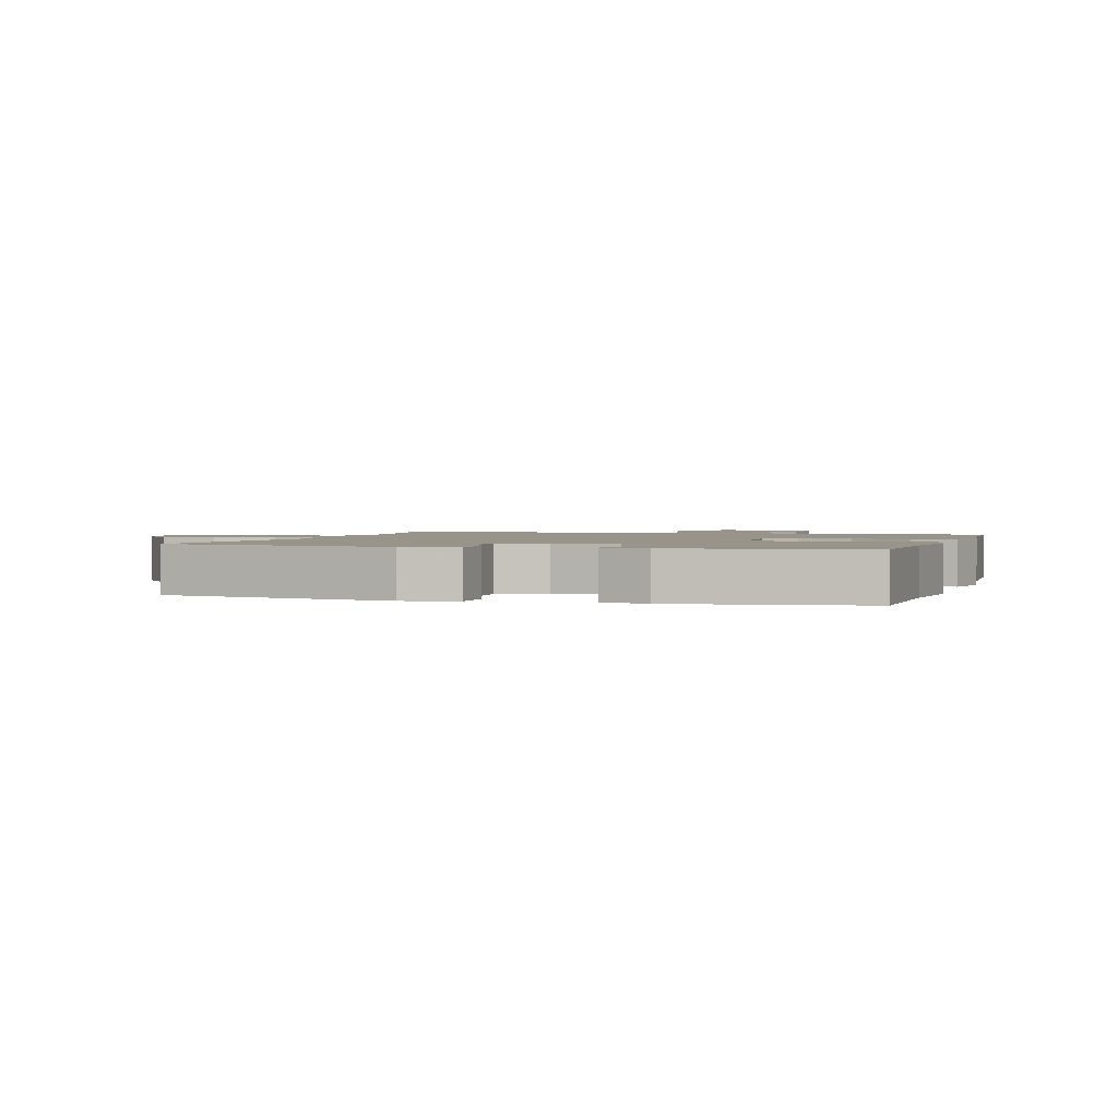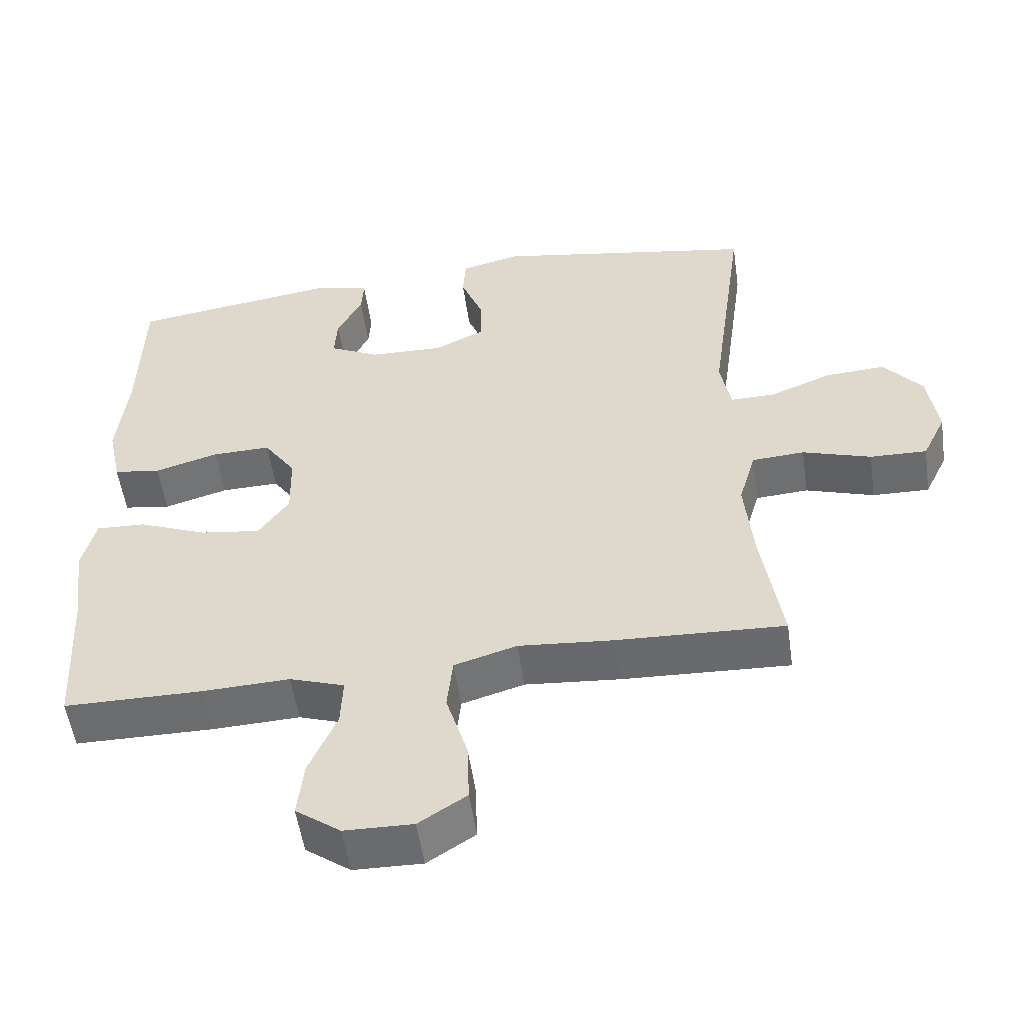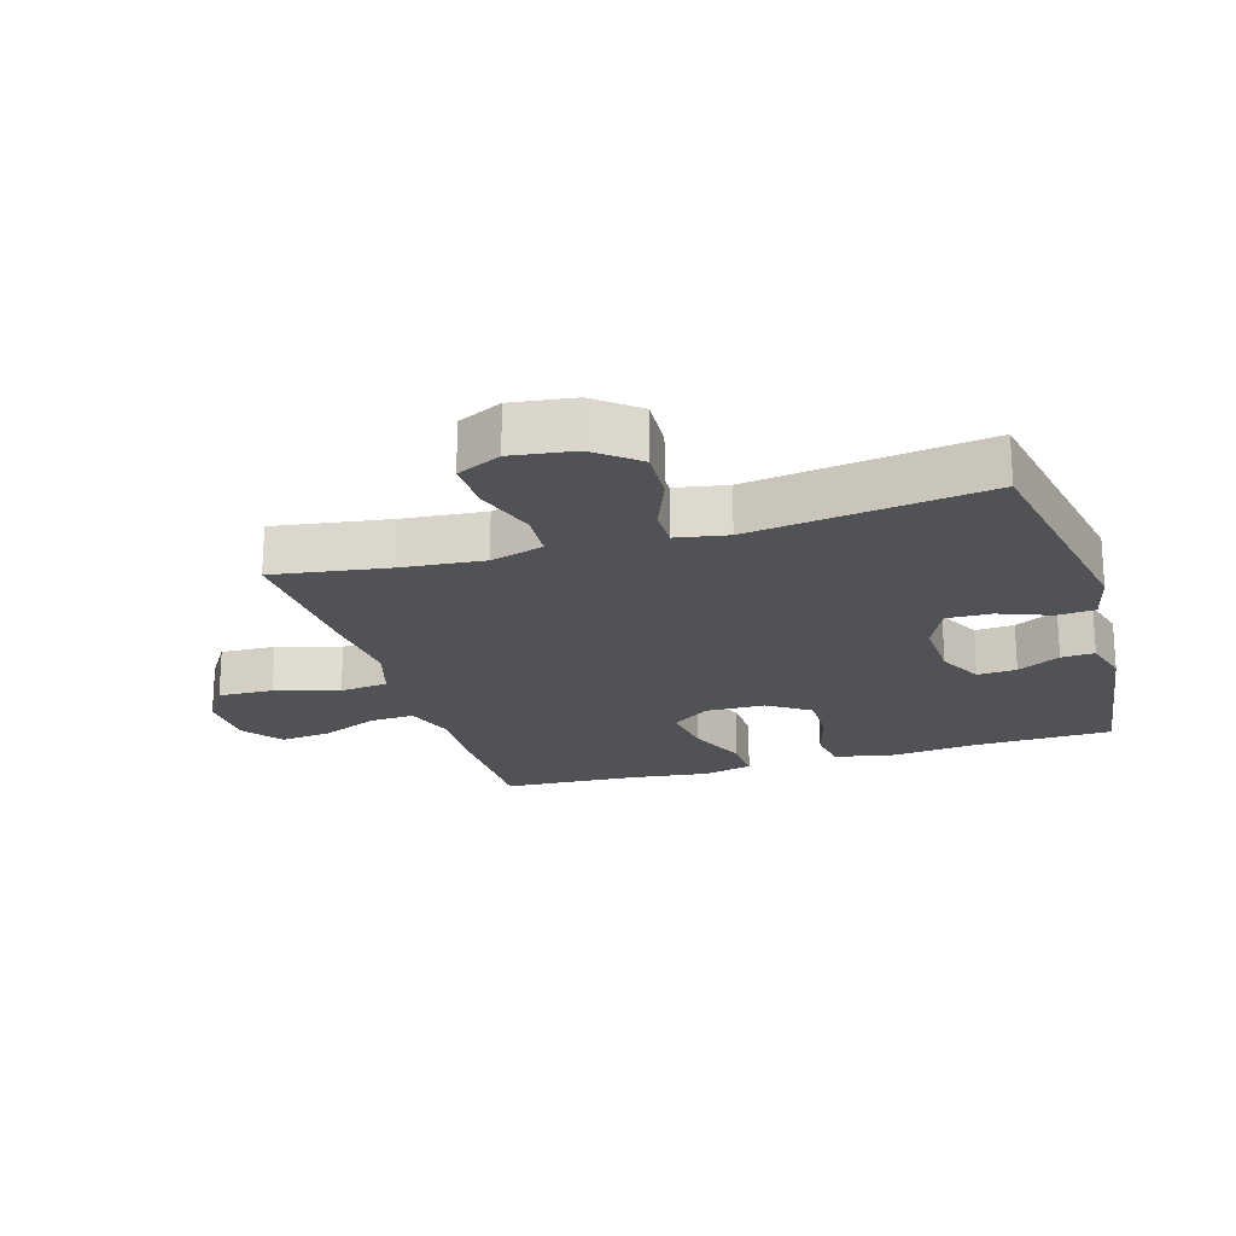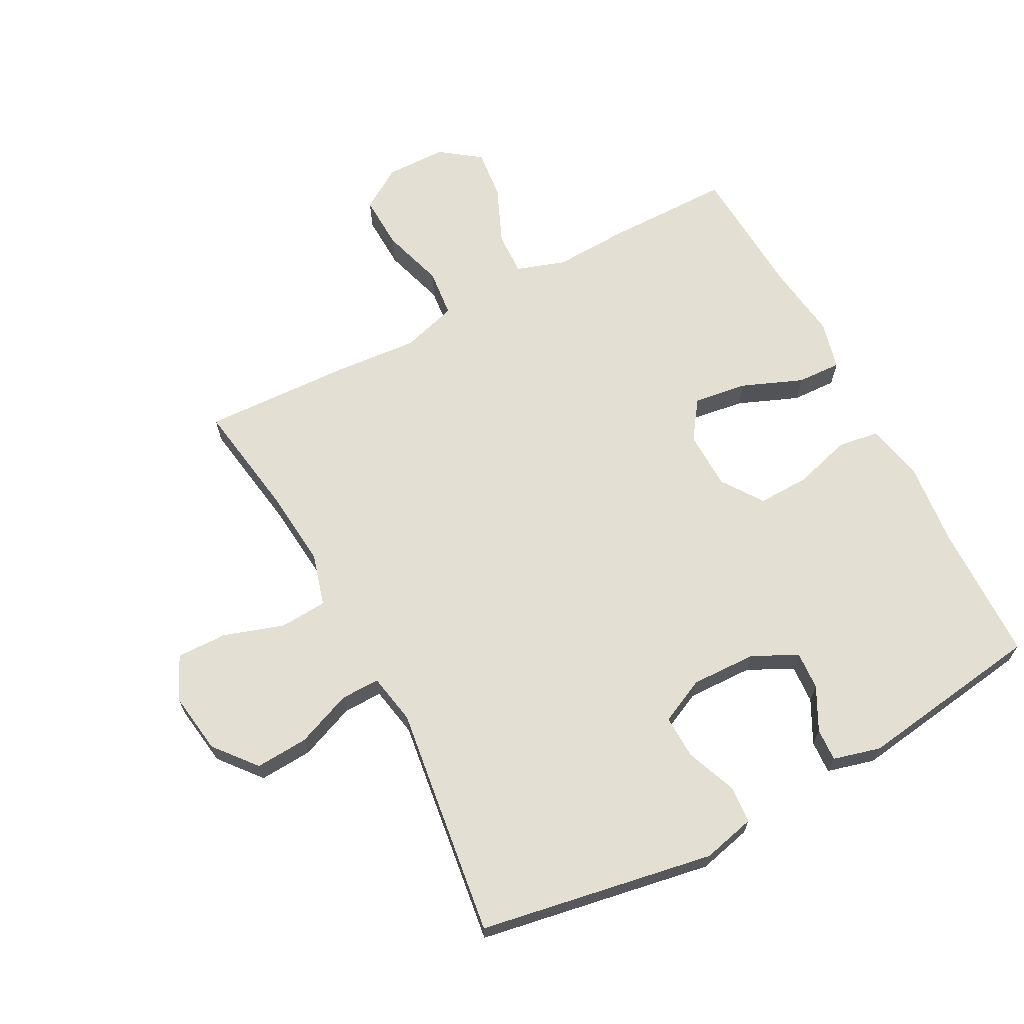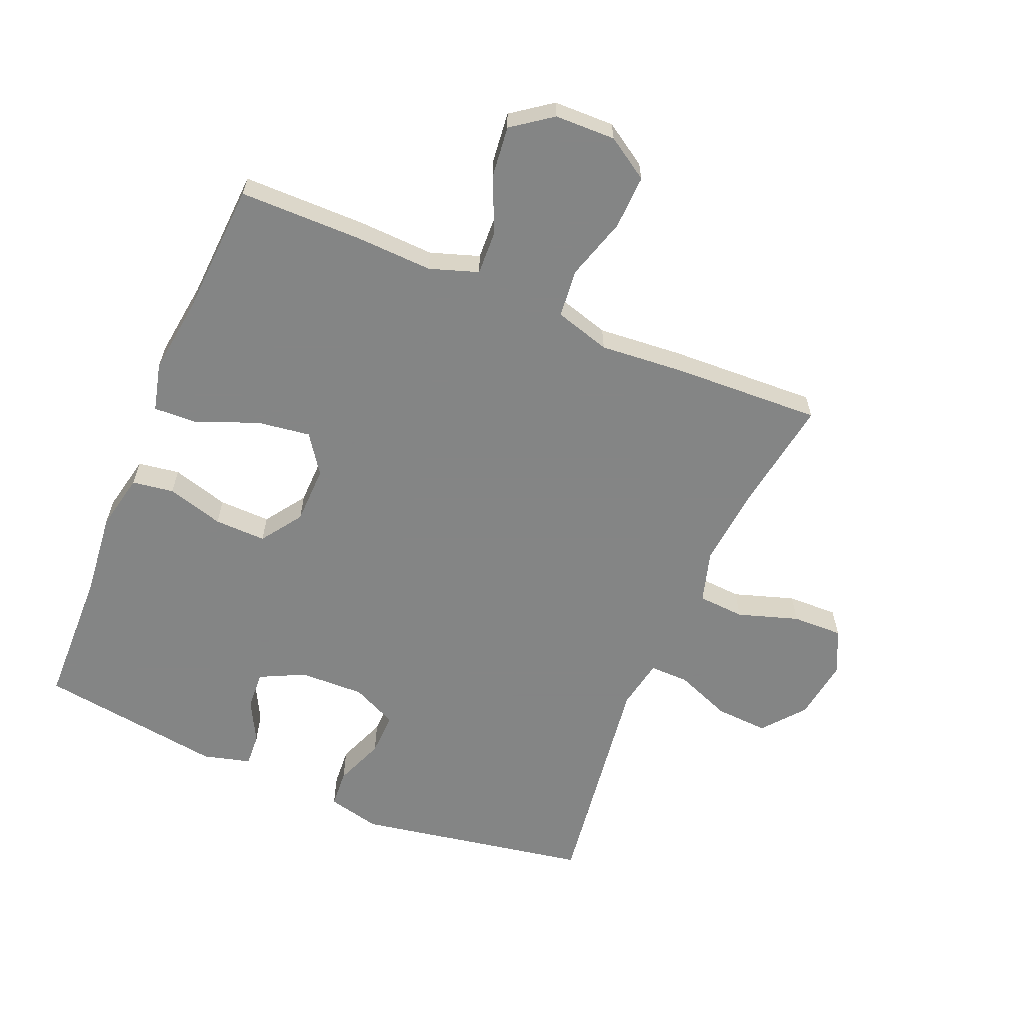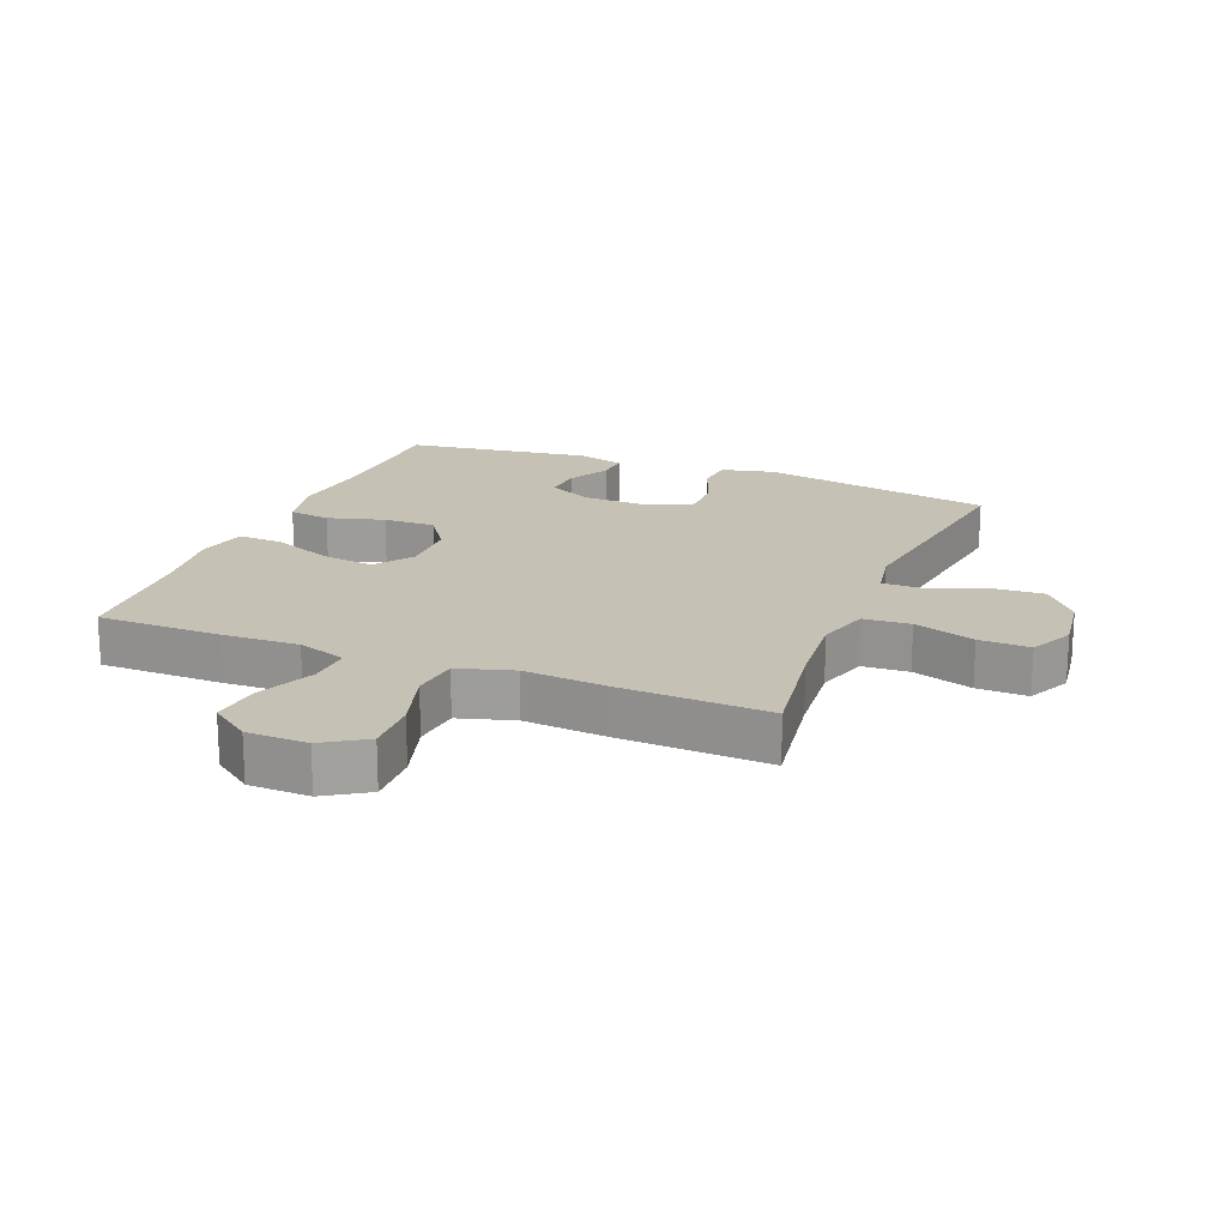
<metadata>
{"format":"obj","ext":"obj","renderer":"f3d","projection":"perspective","resolution":1024,"background":"white","views":[{"elev":1.7,"azim":17.0,"up":"+Y"},{"elev":-53.6,"azim":-171.8,"up":"+Z"},{"elev":-20.8,"azim":-73.0,"up":"+Y"},{"elev":66.7,"azim":-28.0,"up":"+Y"},{"elev":-61.6,"azim":157.2,"up":"+Y"},{"elev":18.7,"azim":-158.0,"up":"+Y"}]}
</metadata>
<code>
v 0.5 0.07 -0.5
v 0.305 0.07 -0.501
v 0.183 0.07 -0.496
v 0.106 0.07 -0.522
v 0.109 0.07 -0.591
v 0.148 0.07 -0.681
v 0.157 0.07 -0.761
v 0.094 0.07 -0.807
v -0.002 0.07 -0.809
v -0.069 0.07 -0.766
v -0.066 0.07 -0.68
v -0.036 0.07 -0.581
v -0.044 0.07 -0.505
v -0.132 0.07 -0.479
v -0.265 0.07 -0.49
v -0.5 0.07 -0.5
v -0.472 0.07 -0.32
v -0.46 0.07 -0.193
v -0.484 0.07 -0.11
v -0.558 0.07 -0.105
v -0.654 0.07 -0.136
v -0.734 0.07 -0.138
v -0.767 0.07 -0.069
v -0.753 0.07 0.029
v -0.699 0.07 0.095
v -0.615 0.07 0.09
v -0.527 0.07 0.055
v -0.465 0.07 0.054
v -0.45 0.07 0.134
v -0.467 0.07 0.258
v -0.5 0.07 0.5
v -0.129 0.07 0.566
v -0.045 0.07 0.546
v -0.041 0.07 0.486
v -0.072 0.07 0.407
v -0.074 0.07 0.338
v -0.002 0.07 0.304
v 0.101 0.07 0.307
v 0.172 0.07 0.342
v 0.168 0.07 0.403
v 0.133 0.07 0.47
v 0.13 0.07 0.522
v 0.205 0.07 0.542
v 0.5 0.07 0.5
v 0.505 0.07 0.281
v 0.519 0.07 0.147
v 0.5 0.07 0.057
v 0.434 0.07 0.047
v 0.344 0.07 0.073
v 0.262 0.07 0.075
v 0.217 0.07 0.01
v 0.215 0.07 -0.082
v 0.258 0.07 -0.143
v 0.343 0.07 -0.131
v 0.439 0.07 -0.092
v 0.509 0.07 -0.089
v 0.528 0.07 -0.166
v 0.512 0.07 -0.289
v 0.5 0 -0.5
v 0.305 0 -0.501
v 0.183 0 -0.496
v 0.106 0 -0.522
v 0.109 0 -0.591
v 0.148 0 -0.681
v 0.157 0 -0.761
v 0.094 0 -0.807
v -0.002 0 -0.809
v -0.069 0 -0.766
v -0.066 0 -0.68
v -0.036 0 -0.581
v -0.044 0 -0.505
v -0.132 0 -0.479
v -0.265 0 -0.49
v -0.5 0 -0.5
v -0.472 0 -0.32
v -0.46 0 -0.193
v -0.484 0 -0.11
v -0.558 0 -0.105
v -0.654 0 -0.136
v -0.734 0 -0.138
v -0.767 0 -0.069
v -0.753 0 0.029
v -0.699 0 0.095
v -0.615 0 0.09
v -0.527 0 0.055
v -0.465 0 0.054
v -0.45 0 0.134
v -0.467 0 0.258
v -0.5 0 0.5
v -0.129 0 0.566
v -0.045 0 0.546
v -0.041 0 0.486
v -0.072 0 0.407
v -0.074 0 0.338
v -0.002 0 0.304
v 0.101 0 0.307
v 0.172 0 0.342
v 0.168 0 0.403
v 0.133 0 0.47
v 0.13 0 0.522
v 0.205 0 0.542
v 0.5 0 0.5
v 0.505 0 0.281
v 0.519 0 0.147
v 0.5 0 0.057
v 0.434 0 0.047
v 0.344 0 0.073
v 0.262 0 0.075
v 0.217 0 0.01
v 0.215 0 -0.082
v 0.258 0 -0.143
v 0.343 0 -0.131
v 0.439 0 -0.092
v 0.509 0 -0.089
v 0.528 0 -0.166
v 0.512 0 -0.289
f 56 57 58
f 55 56 58
f 54 55 58
f 1 2 3
f 58 1 3
f 54 58 3
f 53 54 3
f 52 53 3 4
f 51 52 4
f 47 48 49
f 46 47 49
f 45 46 49
f 44 45 49
f 43 44 49
f 42 43 49
f 41 42 49
f 40 41 49
f 39 40 49 50
f 38 39 50 51
f 33 34 35
f 32 33 35
f 31 32 35
f 30 31 35
f 29 30 35
f 28 29 35 36
f 25 26 27
f 24 25 27
f 23 24 27
f 22 23 27
f 21 22 27
f 20 21 27
f 19 20 27 28
f 28 36 37
f 19 28 37
f 18 19 37
f 14 15 16 17
f 38 51 4
f 37 38 4
f 18 37 4
f 17 18 4
f 14 17 4
f 13 14 4
f 10 11 12
f 9 10 12
f 8 9 12
f 7 8 12
f 6 7 12
f 5 6 12
f 4 5 12 13
f 116 115 114
f 116 114 113
f 116 113 112
f 61 60 59
f 61 59 116
f 61 116 112
f 61 112 111
f 62 61 111 110
f 62 110 109
f 107 106 105
f 107 105 104
f 107 104 103
f 107 103 102
f 107 102 101
f 107 101 100
f 107 100 99
f 107 99 98
f 108 107 98 97
f 109 108 97 96
f 93 92 91
f 93 91 90
f 93 90 89
f 93 89 88
f 93 88 87
f 94 93 87 86
f 85 84 83
f 85 83 82
f 85 82 81
f 85 81 80
f 85 80 79
f 85 79 78
f 86 85 78 77
f 95 94 86
f 95 86 77
f 95 77 76
f 75 74 73 72
f 62 109 96
f 62 96 95
f 62 95 76
f 62 76 75
f 62 75 72
f 62 72 71
f 70 69 68
f 70 68 67
f 70 67 66
f 70 66 65
f 70 65 64
f 70 64 63
f 71 70 63 62
f 1 59 60 2
f 2 60 61 3
f 3 61 62 4
f 4 62 63 5
f 5 63 64 6
f 6 64 65 7
f 7 65 66 8
f 8 66 67 9
f 9 67 68 10
f 10 68 69 11
f 11 69 70 12
f 12 70 71 13
f 13 71 72 14
f 14 72 73 15
f 15 73 74 16
f 16 74 75 17
f 17 75 76 18
f 18 76 77 19
f 19 77 78 20
f 20 78 79 21
f 21 79 80 22
f 22 80 81 23
f 23 81 82 24
f 24 82 83 25
f 25 83 84 26
f 26 84 85 27
f 27 85 86 28
f 28 86 87 29
f 29 87 88 30
f 30 88 89 31
f 31 89 90 32
f 32 90 91 33
f 33 91 92 34
f 34 92 93 35
f 35 93 94 36
f 36 94 95 37
f 37 95 96 38
f 38 96 97 39
f 39 97 98 40
f 40 98 99 41
f 41 99 100 42
f 42 100 101 43
f 43 101 102 44
f 44 102 103 45
f 45 103 104 46
f 46 104 105 47
f 47 105 106 48
f 48 106 107 49
f 49 107 108 50
f 50 108 109 51
f 51 109 110 52
f 52 110 111 53
f 53 111 112 54
f 54 112 113 55
f 55 113 114 56
f 56 114 115 57
f 57 115 116 58
f 58 116 59 1

</code>
